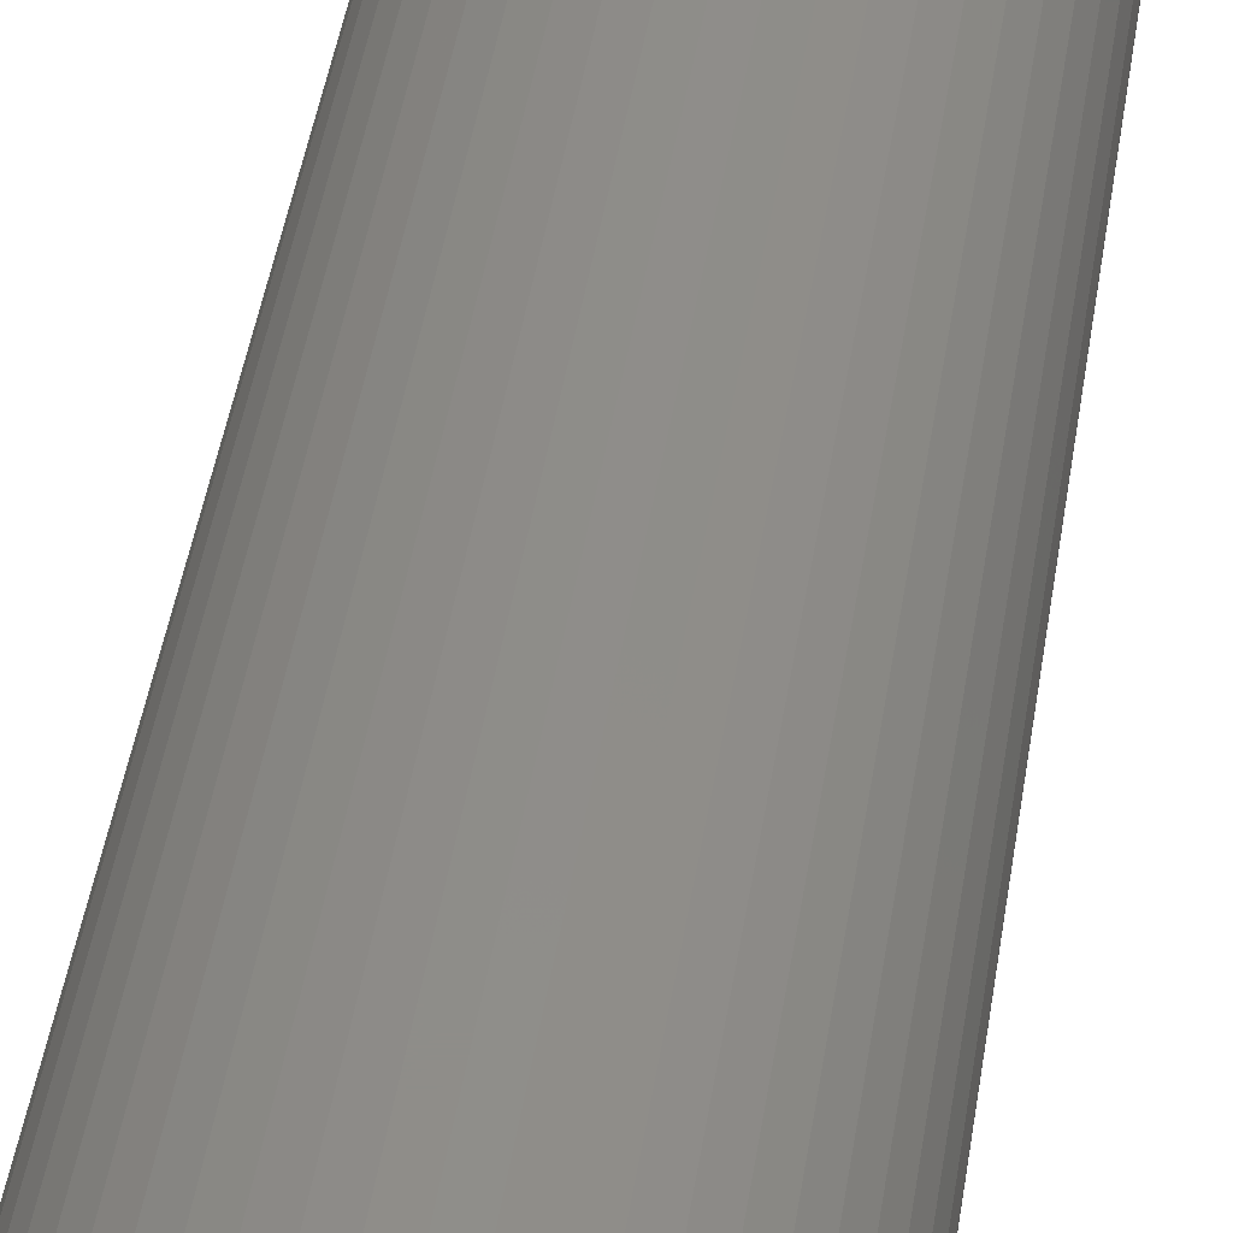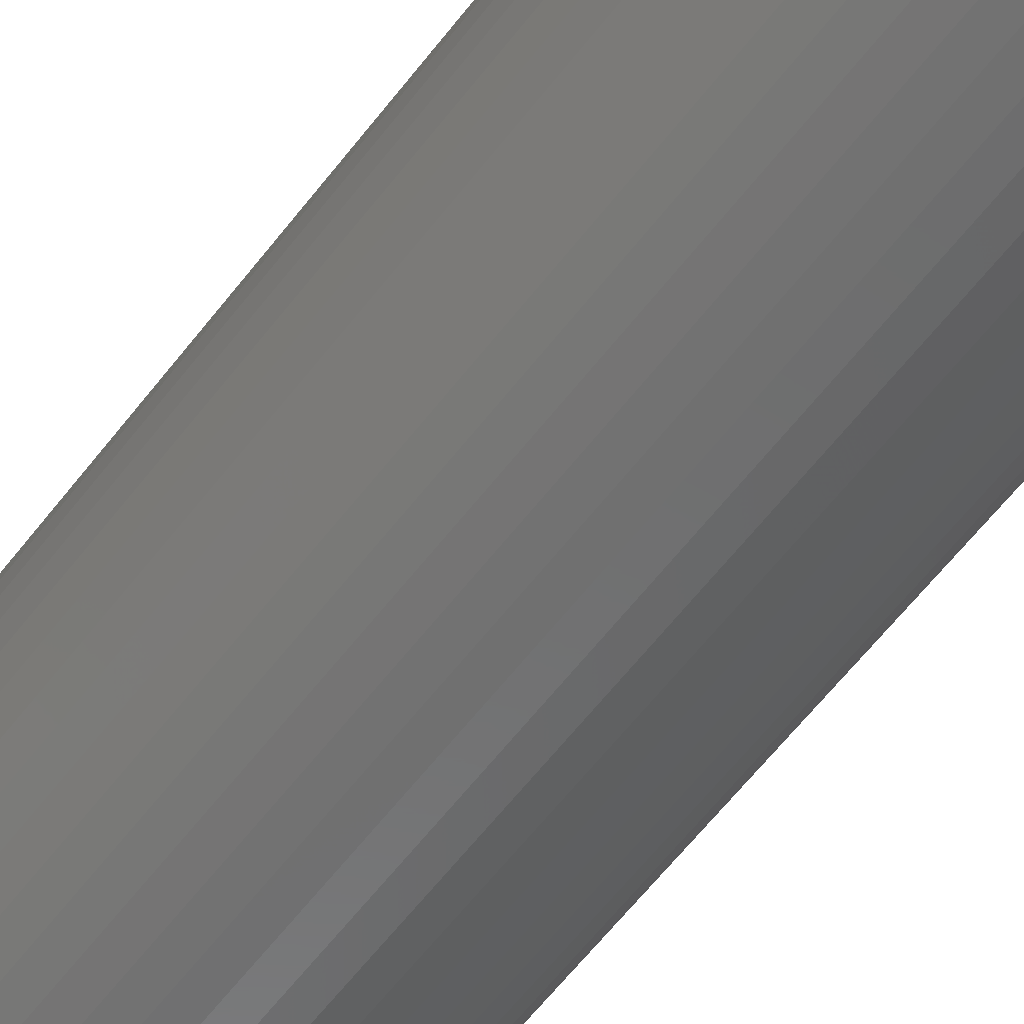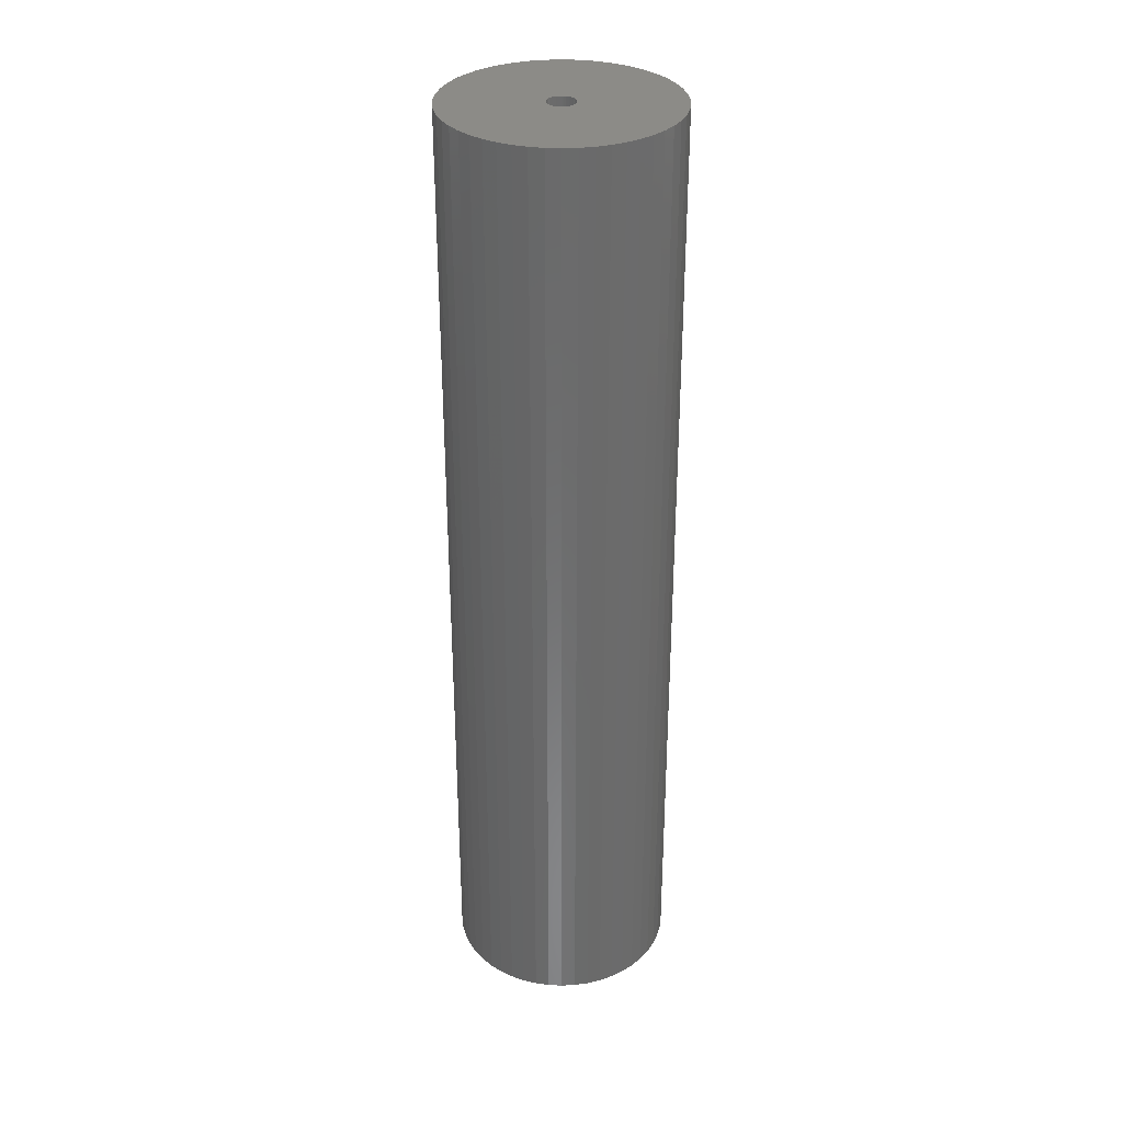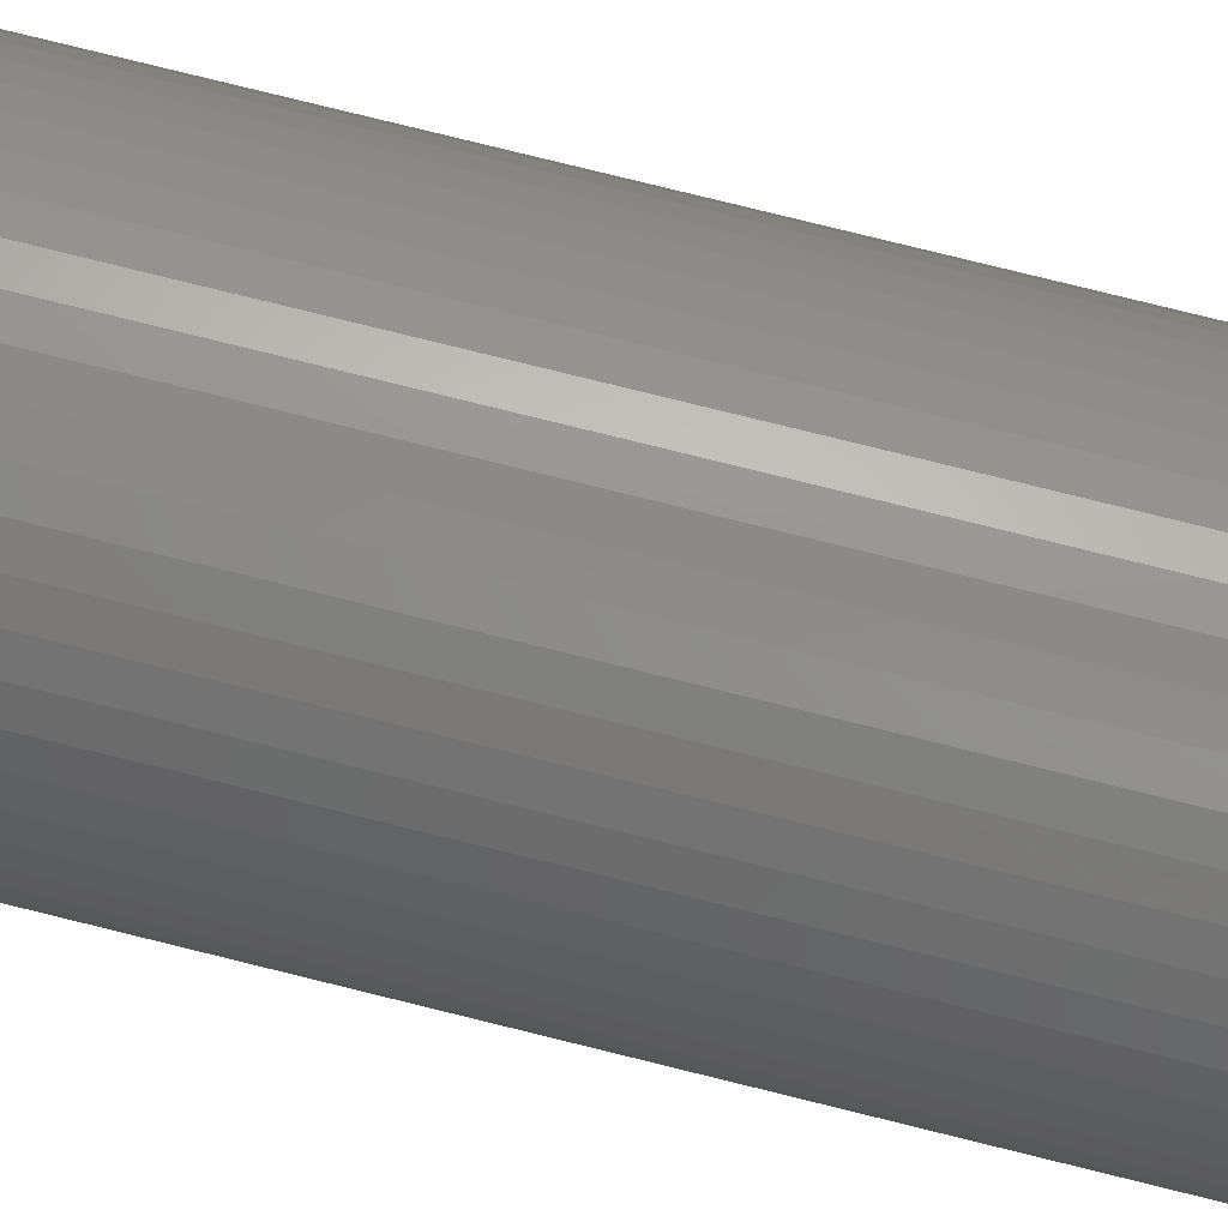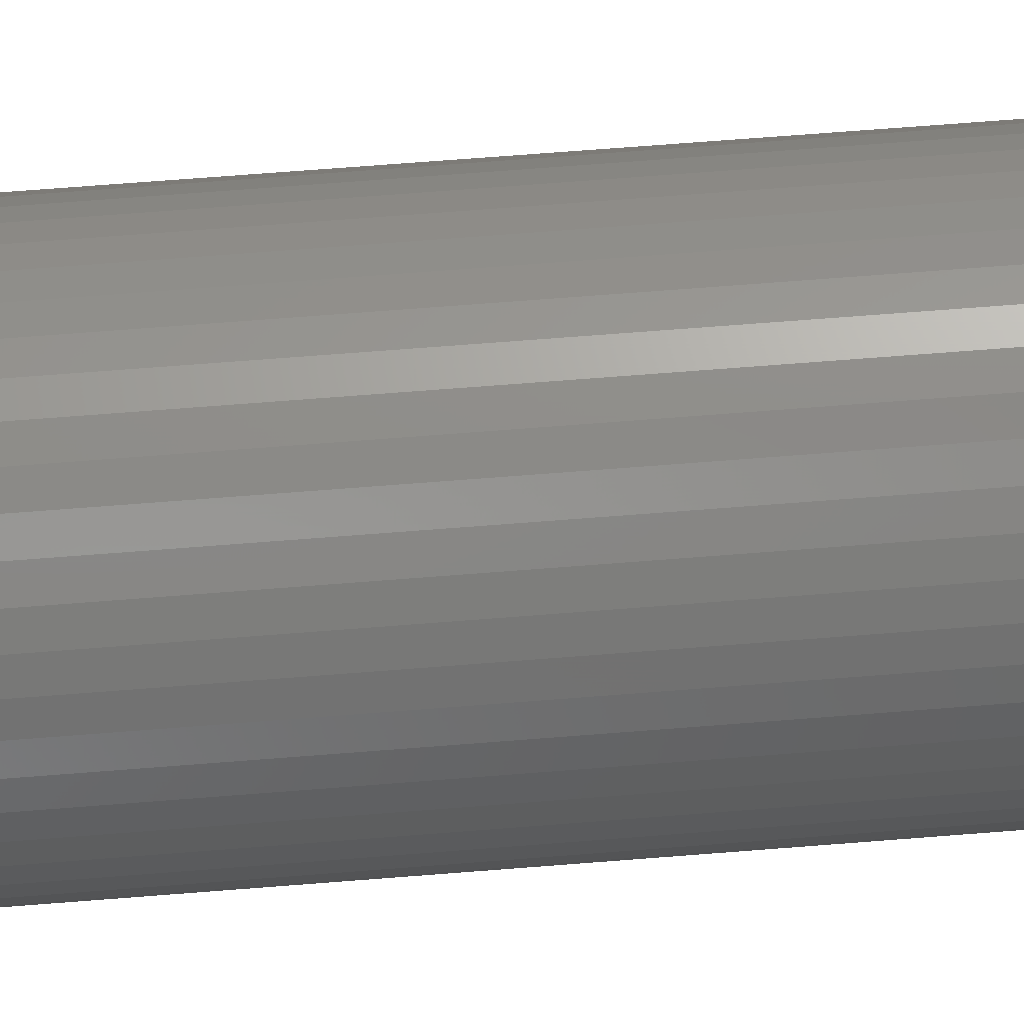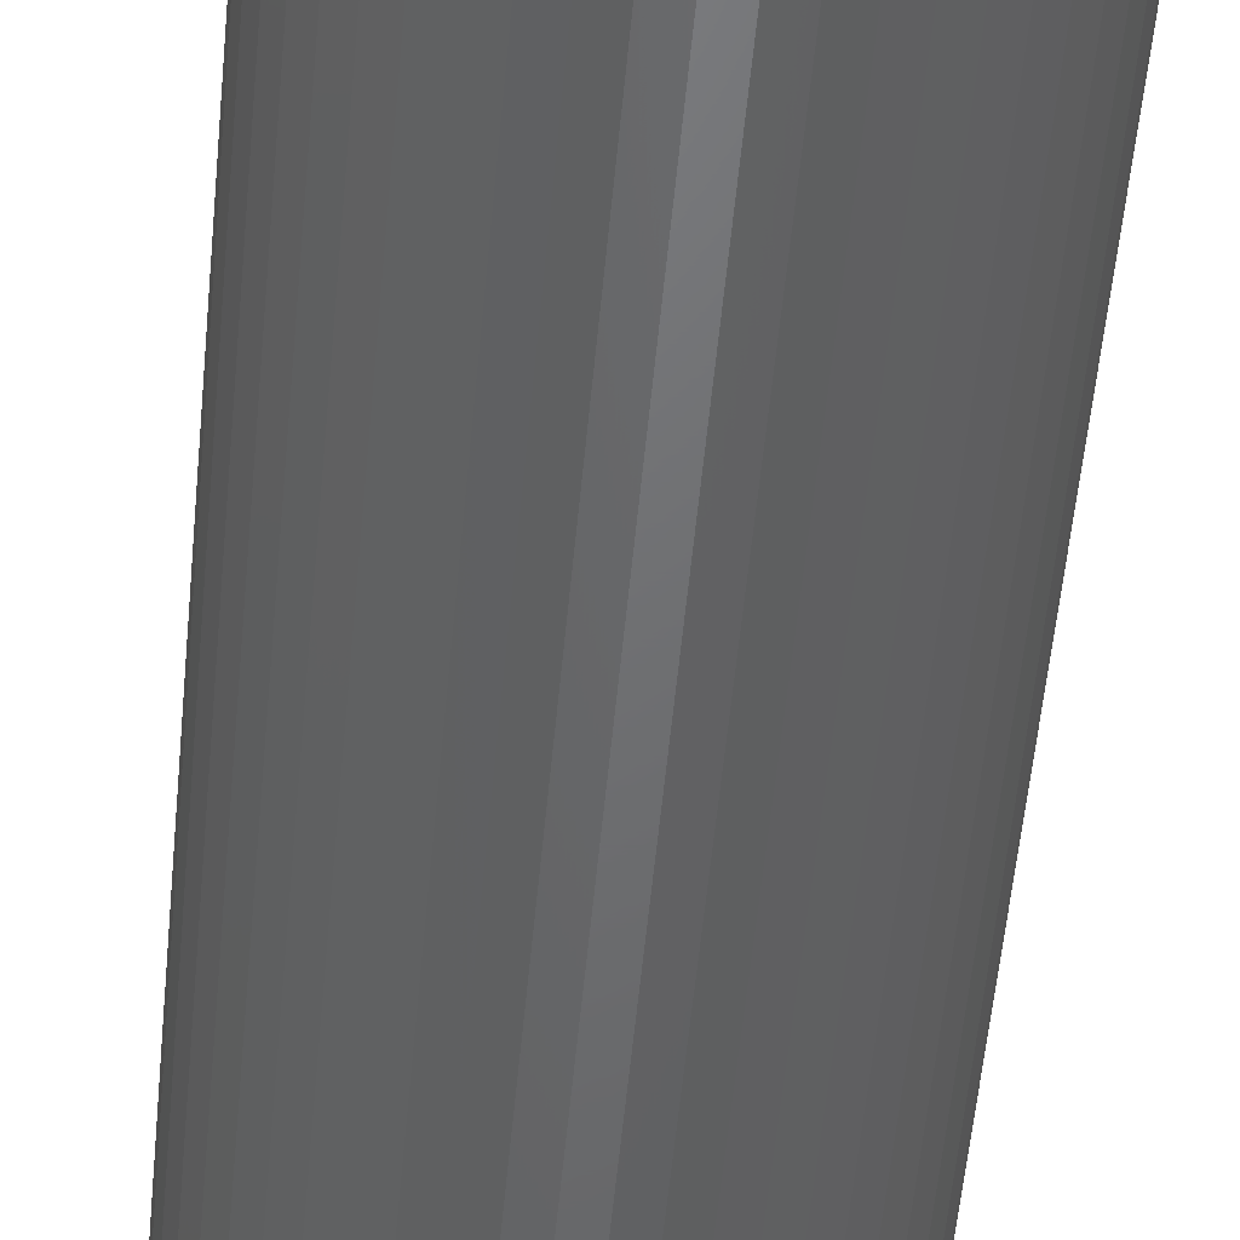
<metadata>
{"format":"stl","ext":"stl","renderer":"f3d","projection":"perspective","resolution":1024,"background":"white","views":[{"elev":40.1,"azim":-172.0,"up":"+Y"},{"elev":-58.6,"azim":-36.7,"up":"+Y"},{"elev":32.8,"azim":-111.7,"up":"+Z"},{"elev":77.9,"azim":-76.1,"up":"+Y"},{"elev":66.5,"azim":85.4,"up":"+Y"},{"elev":-48.8,"azim":-4.9,"up":"+Y"}]}
</metadata>
<code>
# stl→obj: 200 verts, 400 faces
v 11 0 46.5
v 10.91 1.379 -46.5
v 10.91 1.379 46.5
v 11 0 -46.5
v -11 0 -46.5
v -10.91 1.379 46.5
v -10.91 1.379 -46.5
v -11 0 46.5
v 0.6907 10.98 -46.5
v -0.6907 10.98 46.5
v 0.6907 10.98 46.5
v -0.6907 10.98 -46.5
v -0.6907 -10.98 -46.5
v 0.6907 -10.98 46.5
v -0.6907 -10.98 46.5
v 0.6907 -10.98 -46.5
v 8.019 7.53 -46.5
v 7.012 8.476 46.5
v 8.019 7.53 46.5
v 7.012 8.476 -46.5
v -7.012 8.476 -46.5
v -8.019 7.53 46.5
v -7.012 8.476 46.5
v -8.019 7.53 -46.5
v -3.399 10.46 -46.5
v -4.684 9.953 46.5
v -3.399 10.46 46.5
v -4.684 9.953 -46.5
v 10.23 4.049 46.5
v 9.639 5.299 -46.5
v 9.639 5.299 46.5
v 10.23 4.049 -46.5
v 4.684 9.953 -46.5
v 3.399 10.46 46.5
v 4.684 9.953 46.5
v 3.399 10.46 -46.5
v 2.061 10.81 46.5
v 2.061 10.81 -46.5
v 5.894 9.288 -46.5
v 5.894 9.288 46.5
v -10.23 4.049 -46.5
v -9.639 5.299 46.5
v -9.639 5.299 -46.5
v -10.23 4.049 46.5
v 1.35 0 46.5
v 1.339 0.1692 46.5
v 10.65 2.736 46.5
v 10.91 -1.379 46.5
v 1.308 0.3357 46.5
v 1.339 -0.1692 46.5
v 1.255 0.497 46.5
v 10.65 -2.736 46.5
v 1.183 0.6504 46.5
v 8.899 6.466 46.5
v 1.308 -0.3357 46.5
v 1.092 0.7935 46.5
v 10.23 -4.049 46.5
v 0.9841 0.9241 46.5
v 1.255 -0.497 46.5
v 0.8605 1.04 46.5
v 9.639 -5.299 46.5
v 0.7234 1.14 46.5
v 1.183 -0.6504 46.5
v 0.5748 1.222 46.5
v 8.899 -6.466 46.5
v 0.4172 1.284 46.5
v 1.092 -0.7935 46.5
v 8.019 -7.53 46.5
v 0.253 1.326 46.5
v 0.08477 1.347 46.5
v -0.08477 1.347 46.5
v -0.253 1.326 46.5
v -2.061 10.81 46.5
v -0.4172 1.284 46.5
v -0.5748 1.222 46.5
v -0.7234 1.14 46.5
v -5.894 9.288 46.5
v -0.8605 1.04 46.5
v -0.9841 0.9241 46.5
v -1.092 0.7935 46.5
v 0.9841 -0.9241 46.5
v 7.012 -8.476 46.5
v 0.8605 -1.04 46.5
v 5.894 -9.288 46.5
v 0.7234 -1.14 46.5
v 4.684 -9.953 46.5
v 0.5748 -1.222 46.5
v 3.399 -10.46 46.5
v 0.4172 -1.284 46.5
v 2.061 -10.81 46.5
v 0.253 -1.326 46.5
v 0.08477 -1.347 46.5
v -0.08477 -1.347 46.5
v -0.253 -1.326 46.5
v -2.061 -10.81 46.5
v -0.4172 -1.284 46.5
v -3.399 -10.46 46.5
v -0.5748 -1.222 46.5
v -4.684 -9.953 46.5
v -0.7234 -1.14 46.5
v -5.894 -9.288 46.5
v -0.8605 -1.04 46.5
v -7.012 -8.476 46.5
v -0.9841 -0.9241 46.5
v -8.019 -7.53 46.5
v -1.092 -0.7935 46.5
v -8.899 -6.466 46.5
v -1.183 -0.6504 46.5
v -9.639 -5.299 46.5
v -1.255 -0.497 46.5
v -10.23 -4.049 46.5
v -1.308 -0.3357 46.5
v -10.65 -2.736 46.5
v -1.339 -0.1692 46.5
v -10.91 -1.379 46.5
v -1.35 0 46.5
v -8.899 6.466 46.5
v -1.183 0.6504 46.5
v -1.255 0.497 46.5
v -1.308 0.3357 46.5
v -10.65 2.736 46.5
v -1.339 0.1692 46.5
v -2.061 10.81 -46.5
v 1.35 0 -46.5
v 10.91 -1.379 -46.5
v 1.339 -0.1692 -46.5
v 10.65 -2.736 -46.5
v 1.308 -0.3357 -46.5
v 10.23 -4.049 -46.5
v 1.339 0.1692 -46.5
v 1.255 -0.497 -46.5
v 9.639 -5.299 -46.5
v 10.65 2.736 -46.5
v 1.183 -0.6504 -46.5
v 8.899 -6.466 -46.5
v 1.308 0.3357 -46.5
v 1.092 -0.7935 -46.5
v 8.019 -7.53 -46.5
v 0.9841 -0.9241 -46.5
v 7.012 -8.476 -46.5
v 1.255 0.497 -46.5
v 0.8605 -1.04 -46.5
v 5.894 -9.288 -46.5
v 0.7234 -1.14 -46.5
v 4.684 -9.953 -46.5
v 1.183 0.6504 -46.5
v 0.5748 -1.222 -46.5
v 3.399 -10.46 -46.5
v 8.899 6.466 -46.5
v 0.4172 -1.284 -46.5
v 2.061 -10.81 -46.5
v 1.092 0.7935 -46.5
v 0.253 -1.326 -46.5
v 0.08477 -1.347 -46.5
v -0.08477 -1.347 -46.5
v -0.253 -1.326 -46.5
v -2.061 -10.81 -46.5
v -0.4172 -1.284 -46.5
v -3.399 -10.46 -46.5
v -0.5748 -1.222 -46.5
v -4.684 -9.953 -46.5
v -0.7234 -1.14 -46.5
v -5.894 -9.288 -46.5
v -0.8605 -1.04 -46.5
v -7.012 -8.476 -46.5
v -0.9841 -0.9241 -46.5
v -8.019 -7.53 -46.5
v -1.092 -0.7935 -46.5
v 0.9841 0.9241 -46.5
v 0.8605 1.04 -46.5
v 0.7234 1.14 -46.5
v 0.5748 1.222 -46.5
v 0.4172 1.284 -46.5
v 0.253 1.326 -46.5
v 0.08477 1.347 -46.5
v -0.08477 1.347 -46.5
v -0.253 1.326 -46.5
v -0.4172 1.284 -46.5
v -0.5748 1.222 -46.5
v -0.7234 1.14 -46.5
v -5.894 9.288 -46.5
v -0.8605 1.04 -46.5
v -0.9841 0.9241 -46.5
v -1.092 0.7935 -46.5
v -8.899 6.466 -46.5
v -1.183 0.6504 -46.5
v -1.255 0.497 -46.5
v -1.308 0.3357 -46.5
v -10.65 2.736 -46.5
v -1.339 0.1692 -46.5
v -1.35 0 -46.5
v -8.899 -6.466 -46.5
v -1.183 -0.6504 -46.5
v -9.639 -5.299 -46.5
v -1.255 -0.497 -46.5
v -10.23 -4.049 -46.5
v -1.308 -0.3357 -46.5
v -10.65 -2.736 -46.5
v -1.339 -0.1692 -46.5
v -10.91 -1.379 -46.5
f 1 2 3
f 2 1 4
f 5 6 7
f 6 5 8
f 9 10 11
f 10 9 12
f 13 14 15
f 14 13 16
f 17 18 19
f 18 17 20
f 21 22 23
f 22 21 24
f 25 26 27
f 26 25 28
f 29 30 31
f 30 29 32
f 33 34 35
f 34 33 36
f 36 37 34
f 37 36 38
f 39 35 40
f 35 39 33
f 41 42 43
f 42 41 44
f 45 1 3
f 46 3 47
f 1 45 48
f 49 47 29
f 50 48 45
f 51 29 31
f 48 50 52
f 53 31 54
f 55 52 50
f 56 54 19
f 52 55 57
f 58 19 18
f 59 57 55
f 60 18 40
f 57 59 61
f 62 40 35
f 63 61 59
f 64 35 34
f 61 63 65
f 66 34 37
f 67 65 63
f 65 67 68
f 3 46 45
f 47 49 46
f 29 51 49
f 31 53 51
f 54 56 53
f 19 58 56
f 18 60 58
f 40 62 60
f 69 37 11
f 35 64 62
f 34 66 64
f 37 69 66
f 11 70 69
f 11 71 70
f 10 71 11
f 71 10 72
f 73 72 10
f 72 73 74
f 27 74 73
f 74 27 75
f 26 75 27
f 75 26 76
f 77 76 26
f 76 77 78
f 23 78 77
f 78 23 79
f 22 79 23
f 79 22 80
f 81 68 67
f 68 81 82
f 83 82 81
f 82 83 84
f 85 84 83
f 84 85 86
f 87 86 85
f 86 87 88
f 89 88 87
f 88 89 90
f 91 90 89
f 90 91 14
f 92 14 91
f 93 14 92
f 15 93 94
f 95 94 96
f 97 96 98
f 93 15 14
f 99 98 100
f 101 100 102
f 103 102 104
f 105 104 106
f 107 106 108
f 109 108 110
f 111 110 112
f 113 112 114
f 115 114 116
f 117 80 22
f 94 95 15
f 80 117 118
f 96 97 95
f 42 118 117
f 98 99 97
f 118 42 119
f 100 101 99
f 44 119 42
f 102 103 101
f 119 44 120
f 104 105 103
f 121 120 44
f 106 107 105
f 120 121 122
f 108 109 107
f 6 122 121
f 110 111 109
f 122 6 116
f 112 113 111
f 8 116 6
f 114 115 113
f 116 8 115
f 12 73 10
f 73 12 123
f 124 4 125
f 126 125 127
f 4 124 2
f 128 127 129
f 130 2 124
f 131 129 132
f 2 130 133
f 134 132 135
f 136 133 130
f 137 135 138
f 133 136 32
f 139 138 140
f 141 32 136
f 142 140 143
f 32 141 30
f 144 143 145
f 146 30 141
f 147 145 148
f 30 146 149
f 150 148 151
f 152 149 146
f 149 152 17
f 125 126 124
f 127 128 126
f 129 131 128
f 132 134 131
f 135 137 134
f 138 139 137
f 140 142 139
f 143 144 142
f 153 151 16
f 145 147 144
f 148 150 147
f 151 153 150
f 16 154 153
f 16 155 154
f 13 155 16
f 155 13 156
f 157 156 13
f 156 157 158
f 159 158 157
f 158 159 160
f 161 160 159
f 160 161 162
f 163 162 161
f 162 163 164
f 165 164 163
f 164 165 166
f 167 166 165
f 166 167 168
f 169 17 152
f 17 169 20
f 170 20 169
f 20 170 39
f 171 39 170
f 39 171 33
f 172 33 171
f 33 172 36
f 173 36 172
f 36 173 38
f 174 38 173
f 38 174 9
f 175 9 174
f 176 9 175
f 12 176 177
f 123 177 178
f 25 178 179
f 176 12 9
f 28 179 180
f 181 180 182
f 21 182 183
f 24 183 184
f 185 184 186
f 43 186 187
f 41 187 188
f 189 188 190
f 7 190 191
f 192 168 167
f 177 123 12
f 168 192 193
f 178 25 123
f 194 193 192
f 179 28 25
f 193 194 195
f 180 181 28
f 196 195 194
f 182 21 181
f 195 196 197
f 183 24 21
f 198 197 196
f 184 185 24
f 197 198 199
f 186 43 185
f 200 199 198
f 187 41 43
f 199 200 191
f 188 189 41
f 5 191 200
f 190 7 189
f 191 5 7
f 16 90 14
f 90 16 151
f 47 32 29
f 32 47 133
f 3 133 47
f 133 3 2
f 54 17 19
f 17 54 149
f 31 149 54
f 149 31 30
f 38 11 37
f 11 38 9
f 20 40 18
f 40 20 39
f 43 117 185
f 117 43 42
f 185 22 24
f 22 185 117
f 189 44 41
f 44 189 121
f 7 121 189
f 121 7 6
f 28 77 26
f 77 28 181
f 181 23 77
f 23 181 21
f 123 27 73
f 27 123 25
f 48 4 1
f 4 48 125
f 61 129 57
f 129 61 132
f 167 103 105
f 103 167 165
f 194 111 196
f 111 194 109
f 192 109 194
f 109 192 107
f 145 84 86
f 84 145 143
f 57 127 52
f 127 57 129
f 167 107 192
f 107 167 105
f 198 115 200
f 115 198 113
f 200 8 5
f 8 200 115
f 196 113 198
f 113 196 111
f 140 68 82
f 68 140 138
f 148 86 88
f 86 148 145
f 151 88 90
f 88 151 148
f 52 125 48
f 125 52 127
f 65 132 61
f 132 65 135
f 68 135 65
f 135 68 138
f 157 15 95
f 15 157 13
f 159 95 97
f 95 159 157
f 161 97 99
f 97 161 159
f 165 101 103
f 101 165 163
f 163 99 101
f 99 163 161
f 143 82 84
f 82 143 140
f 124 46 130
f 46 124 45
f 116 190 122
f 190 116 191
f 176 70 71
f 70 176 175
f 170 58 60
f 58 170 169
f 183 78 79
f 78 183 182
f 179 74 75
f 74 179 178
f 141 53 146
f 53 141 51
f 130 49 136
f 49 130 46
f 146 56 152
f 56 146 53
f 173 64 66
f 64 173 172
f 171 60 62
f 60 171 170
f 119 186 118
f 186 119 187
f 118 184 80
f 184 118 186
f 122 188 120
f 188 122 190
f 182 76 78
f 76 182 180
f 177 71 72
f 71 177 176
f 156 96 94
f 96 156 158
f 108 195 110
f 195 108 193
f 153 92 91
f 92 153 154
f 136 51 141
f 51 136 49
f 152 58 169
f 58 152 56
f 174 66 69
f 66 174 173
f 175 69 70
f 69 175 174
f 172 62 64
f 62 172 171
f 80 183 79
f 183 80 184
f 120 187 119
f 187 120 188
f 180 75 76
f 75 180 179
f 178 72 74
f 72 178 177
f 126 45 124
f 45 126 50
f 142 85 83
f 85 142 144
f 106 193 108
f 193 106 168
f 114 191 116
f 191 114 199
f 144 87 85
f 87 144 147
f 147 89 87
f 89 147 150
f 131 55 128
f 55 131 59
f 128 50 126
f 50 128 55
f 137 63 134
f 63 137 67
f 139 83 81
f 83 139 142
f 134 59 131
f 59 134 63
f 154 93 92
f 93 154 155
f 158 98 96
f 98 158 160
f 104 168 106
f 168 104 166
f 155 94 93
f 94 155 156
f 162 102 100
f 102 162 164
f 164 104 102
f 104 164 166
f 110 197 112
f 197 110 195
f 112 199 114
f 199 112 197
f 150 91 89
f 91 150 153
f 139 67 137
f 67 139 81
f 160 100 98
f 100 160 162

</code>
